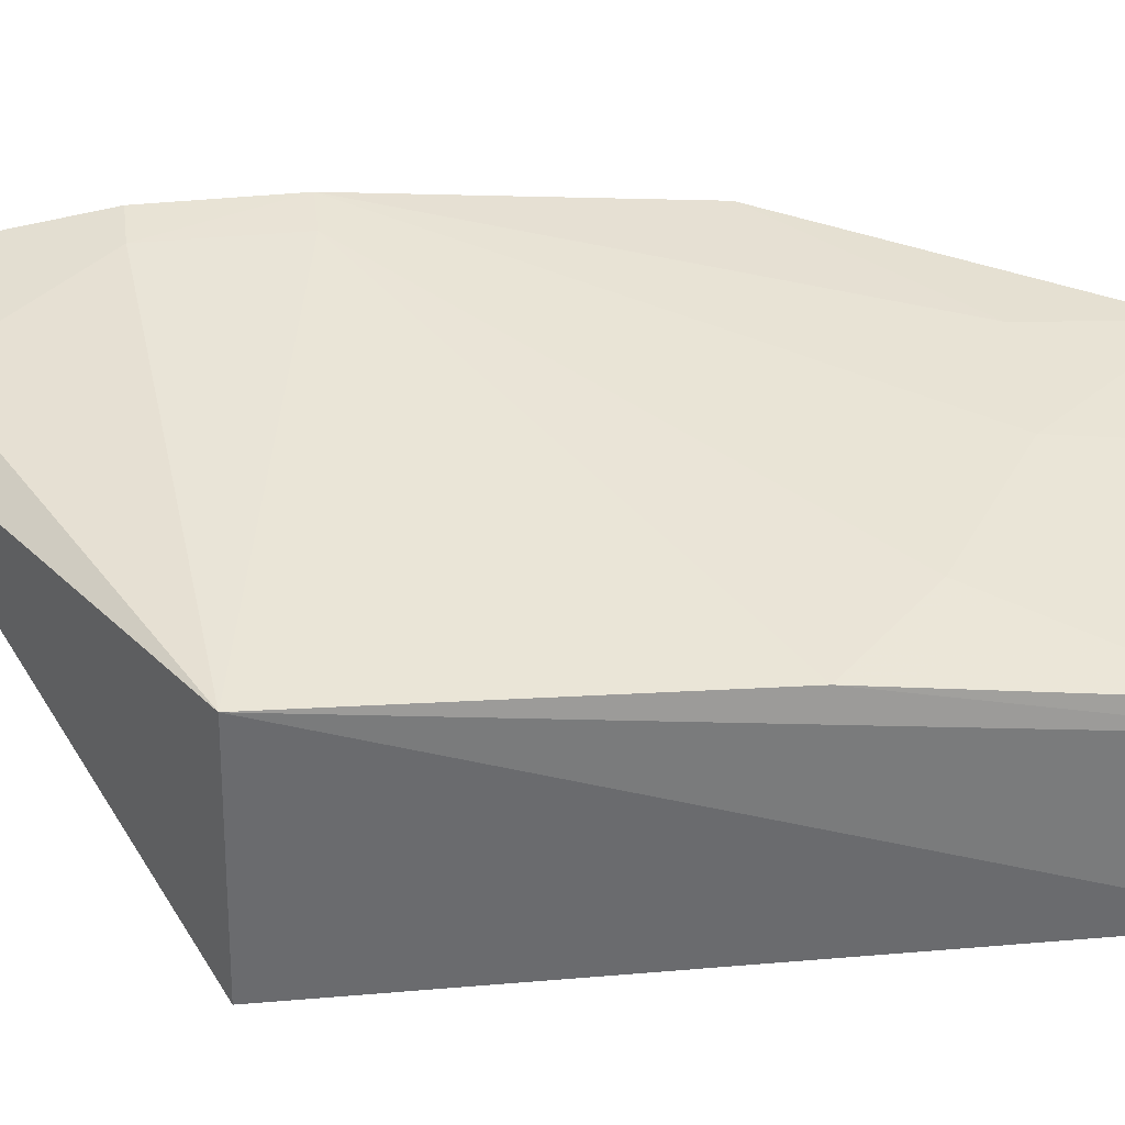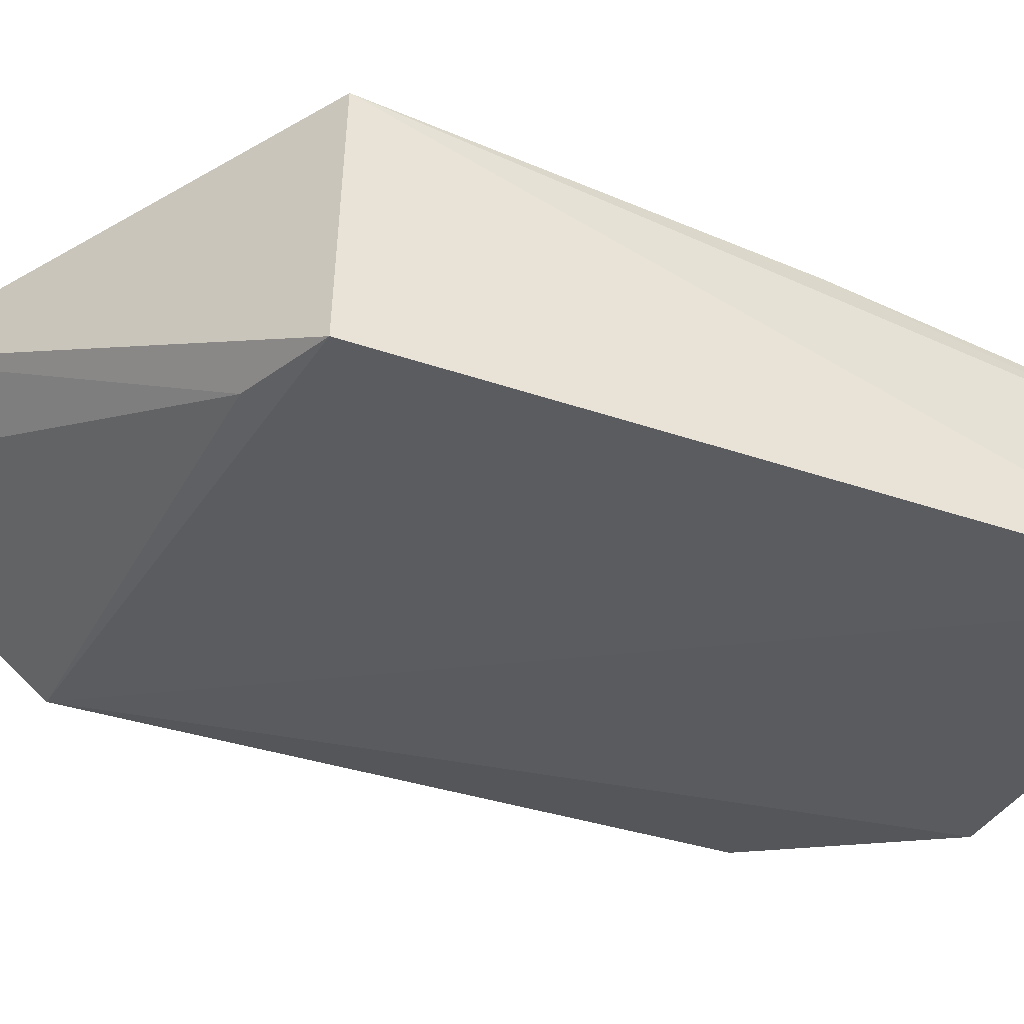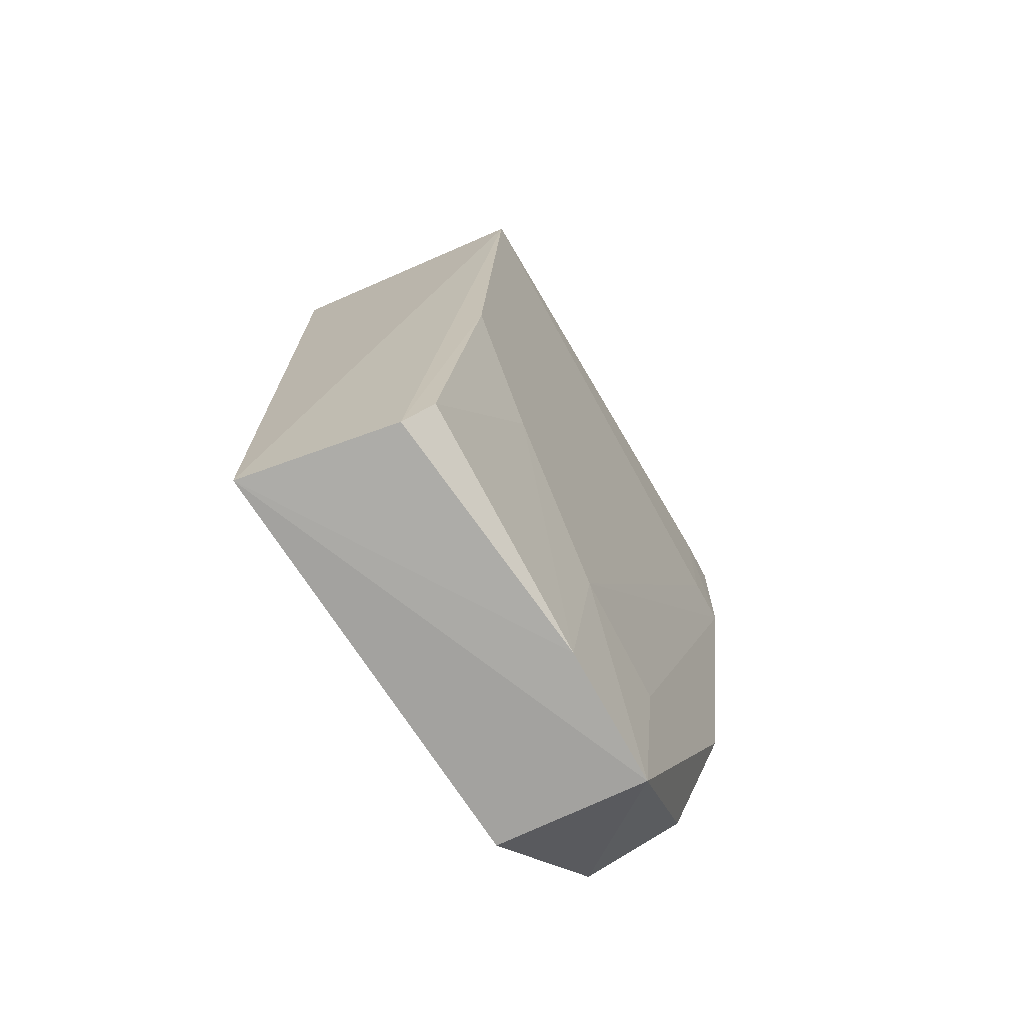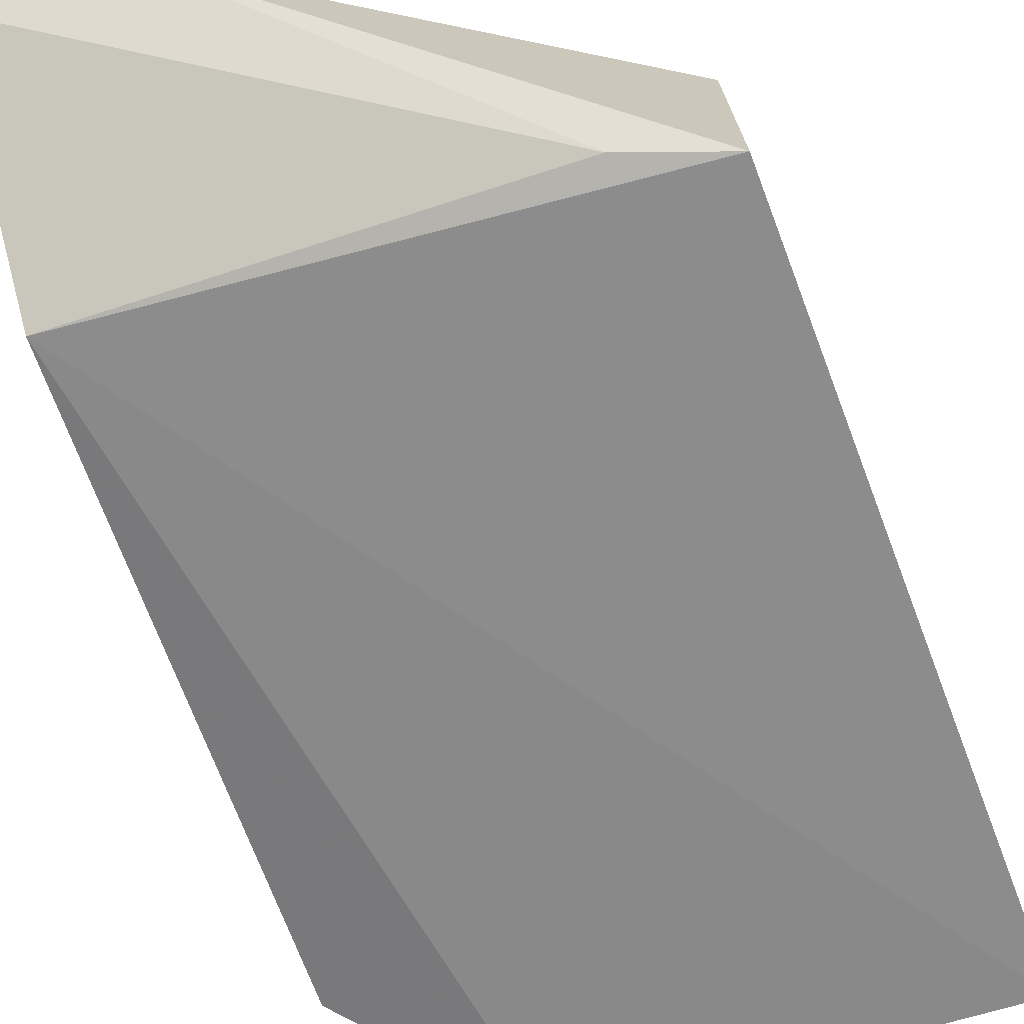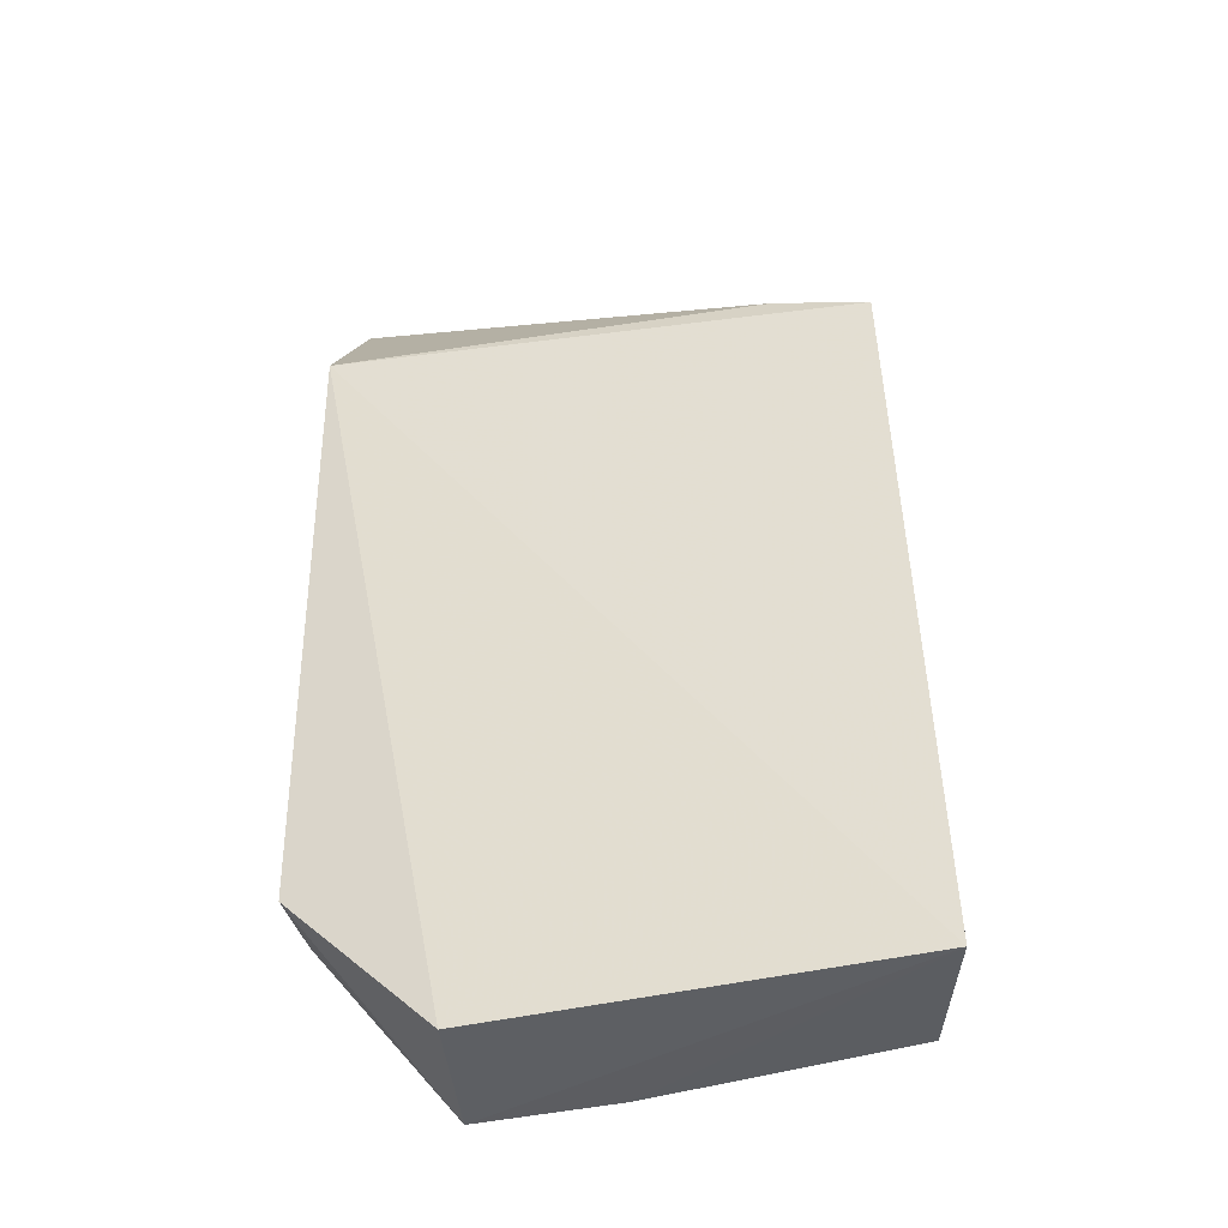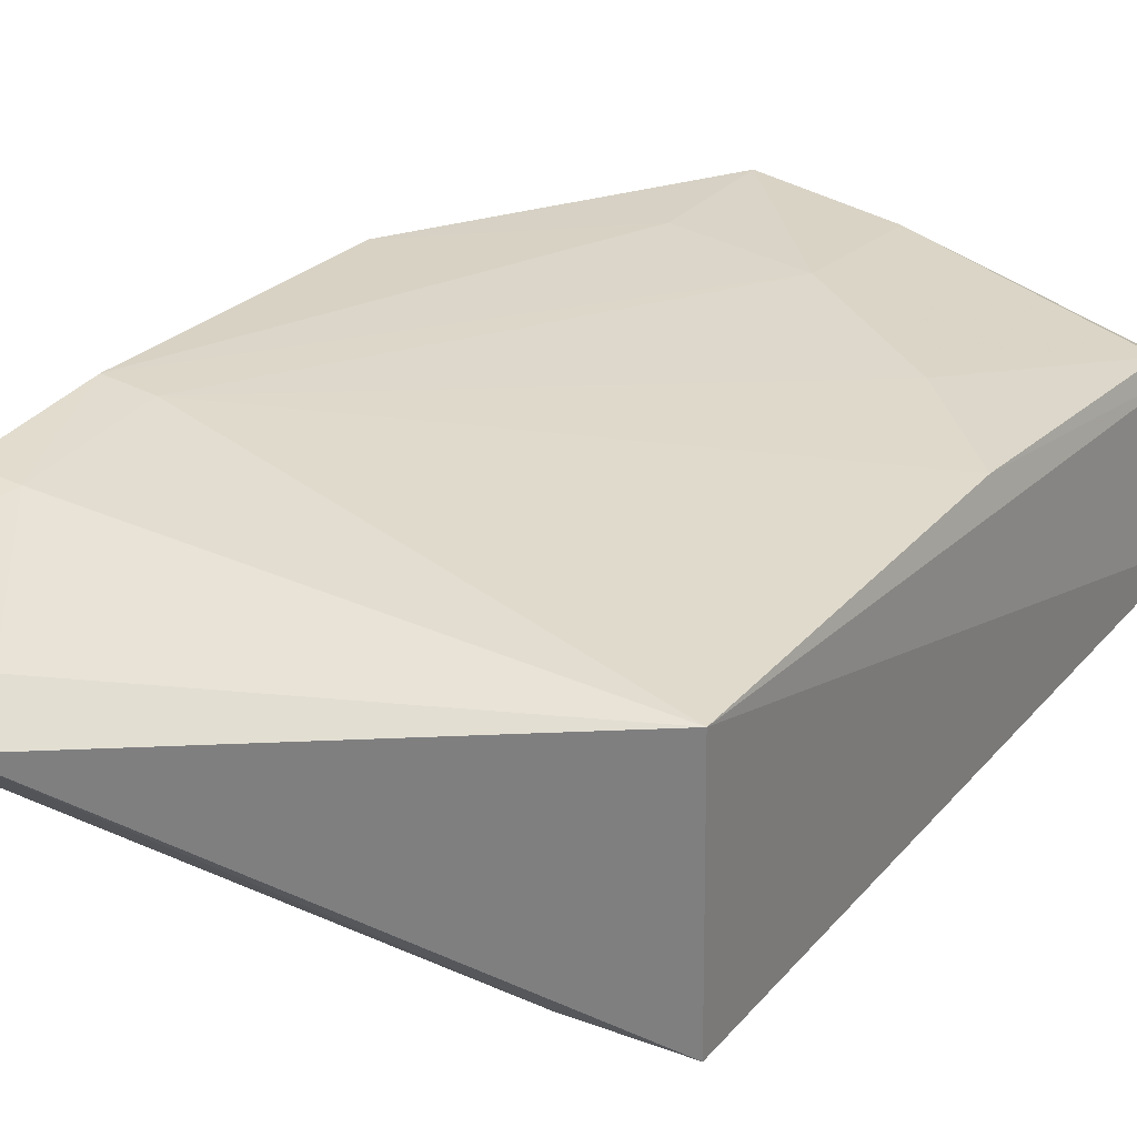
<metadata>
{"format":"obj","ext":"obj","renderer":"f3d","projection":"perspective","resolution":1024,"background":"white","views":[{"elev":38.9,"azim":82.7,"up":"+Y"},{"elev":-40.5,"azim":64.9,"up":"+Y"},{"elev":-70.4,"azim":115.9,"up":"+Z"},{"elev":-68.1,"azim":19.0,"up":"+Y"},{"elev":-40.3,"azim":5.0,"up":"+Z"},{"elev":32.7,"azim":32.3,"up":"+Y"}]}
</metadata>
<code>
v 0.03528 0.06272 0.1173
v 0.05156 0.0534 0.1079
v 0.05122 0.06374 0.1076
v 0.03535 0.0623 0.07721
v 0.02932 0.05586 0.1088
v 0.05252 0.05371 0.07808
v 0.02915 0.06513 0.1036
v 0.02932 0.06261 0.1177
v 0.05139 0.06127 0.08016
v 0.03534 0.05595 0.07726
v 0.0292 0.06421 0.1154
v 0.04716 0.06286 0.08774
v 0.04763 0.05413 0.109
v 0.05175 0.06012 0.07843
v 0.02926 0.05723 0.08342
v 0.03523 0.06395 0.1153
v 0.02911 0.06373 0.09056
v 0.05116 0.06285 0.09169
v 0.04113 0.06286 0.08372
v 0.04116 0.06197 0.07764
v 0.03118 0.06506 0.1094
v 0.0357 0.06302 0.08337
v 0.02952 0.0615 0.08418
v 0.03118 0.06503 0.1036
v 0.02918 0.06513 0.1094
f 1 2 3
f 6 3 2
f 6 2 5
f 10 6 5
f 10 4 6
f 11 8 1
f 11 5 8
f 13 8 5
f 13 5 2
f 13 2 1
f 13 1 8
f 14 3 6
f 15 4 10
f 15 10 5
f 16 11 1
f 16 1 3
f 17 11 7
f 17 5 11
f 17 15 5
f 18 9 12
f 18 14 9
f 18 3 14
f 20 14 6
f 20 6 4
f 20 9 14
f 20 4 19
f 20 19 12
f 20 12 9
f 21 16 3
f 21 11 16
f 22 17 7
f 22 4 17
f 22 19 4
f 22 7 19
f 23 17 4
f 23 4 15
f 23 15 17
f 24 18 12
f 24 3 18
f 24 21 3
f 24 7 21
f 24 19 7
f 24 12 19
f 25 21 7
f 25 7 11
f 25 11 21

</code>
